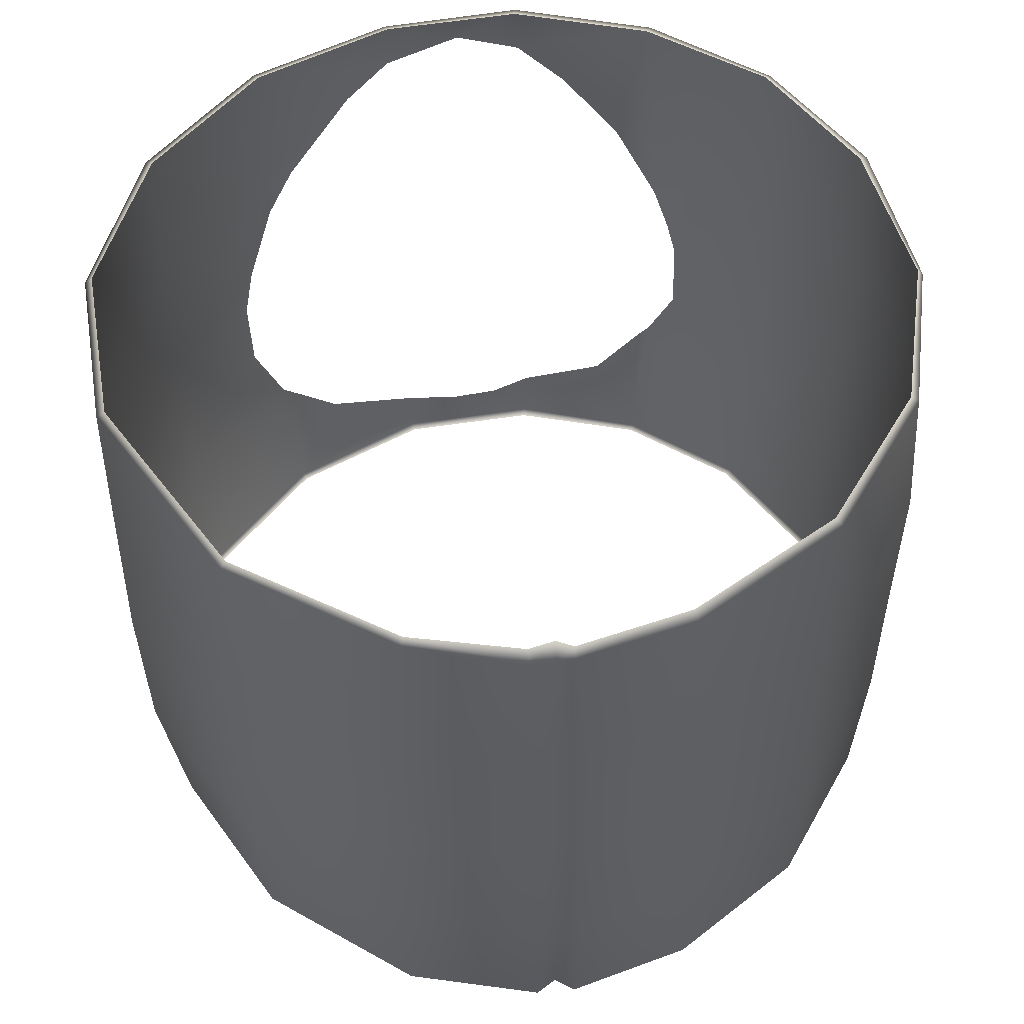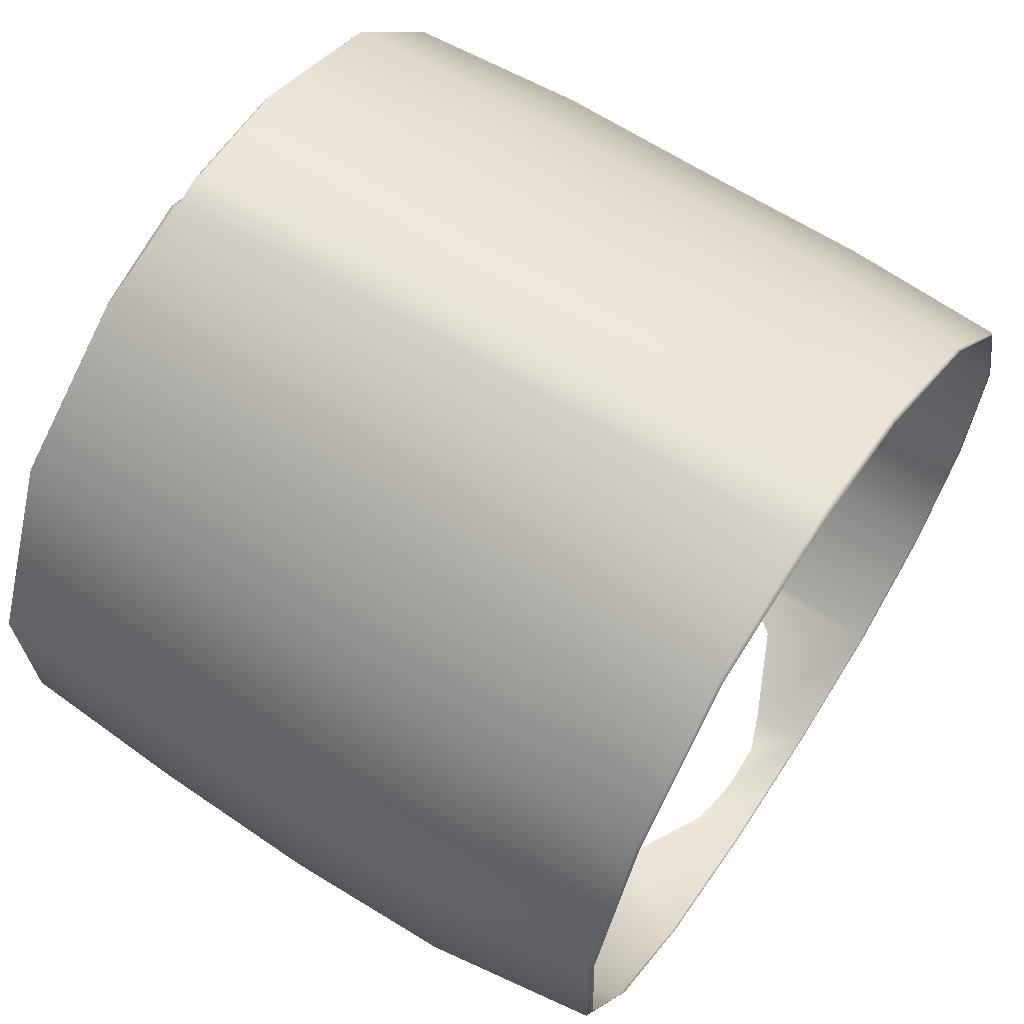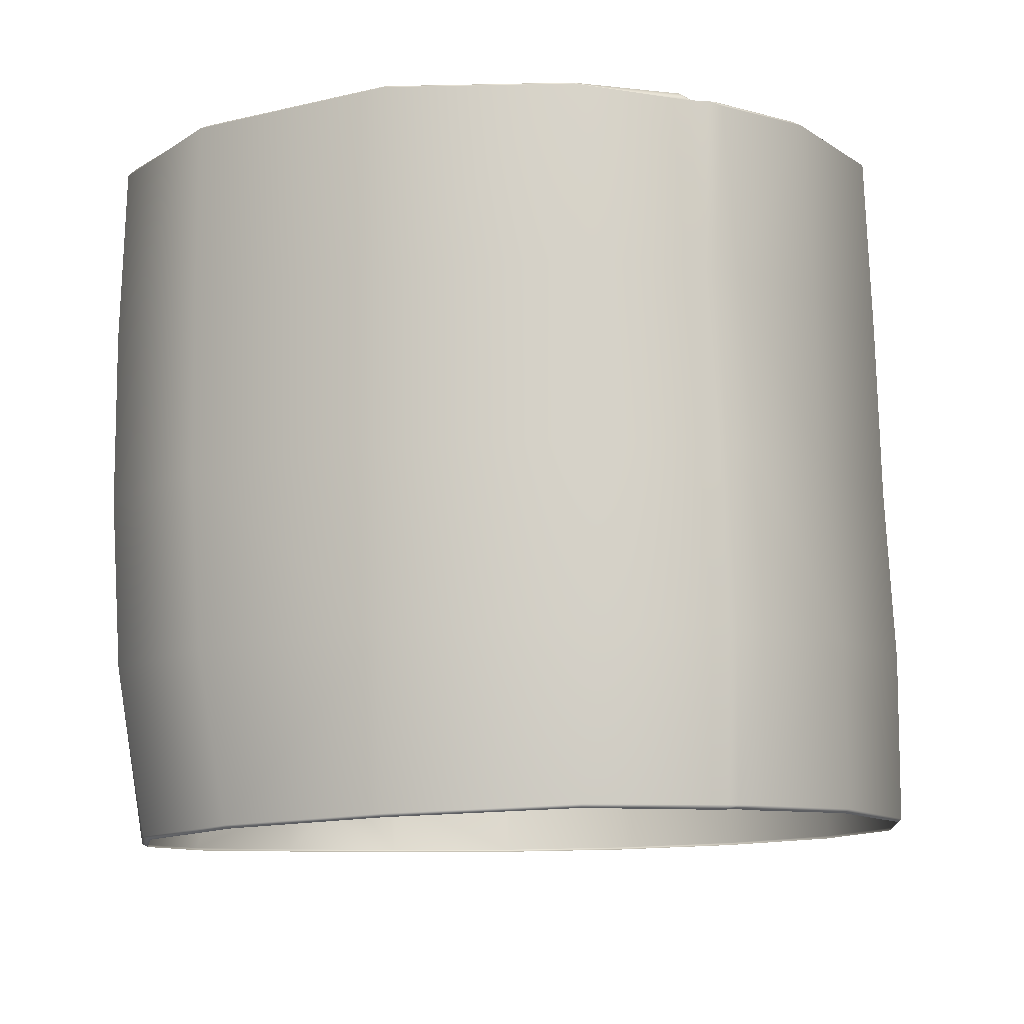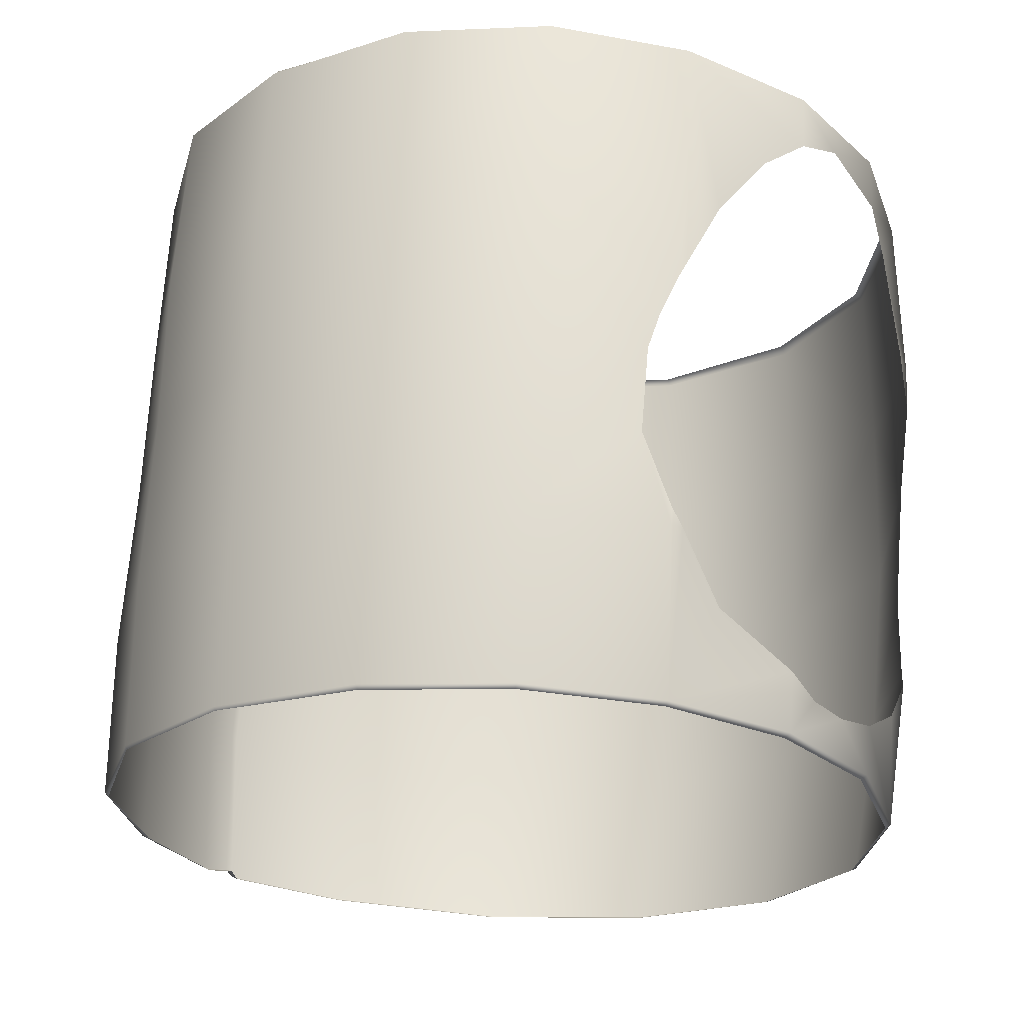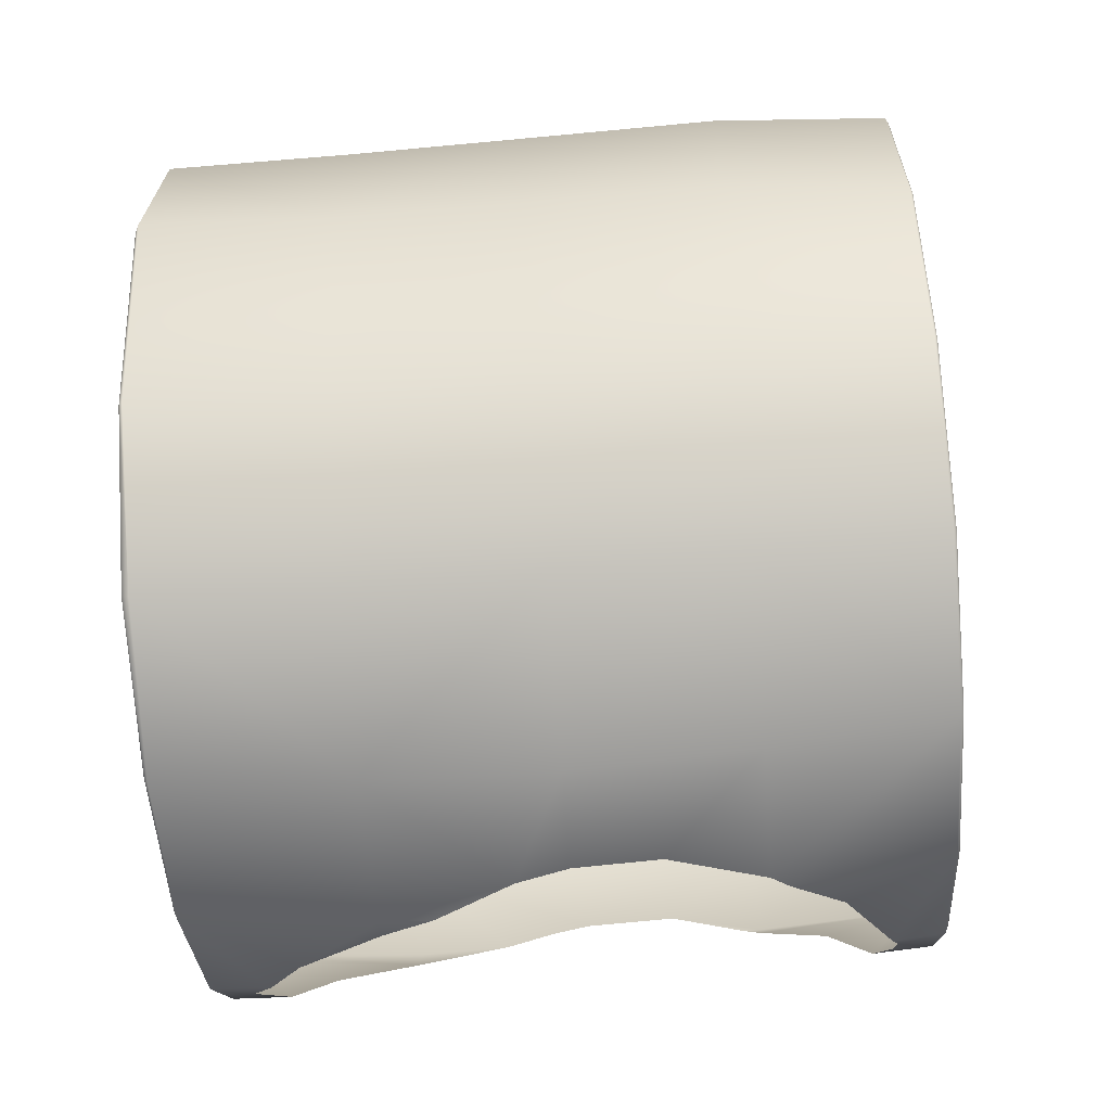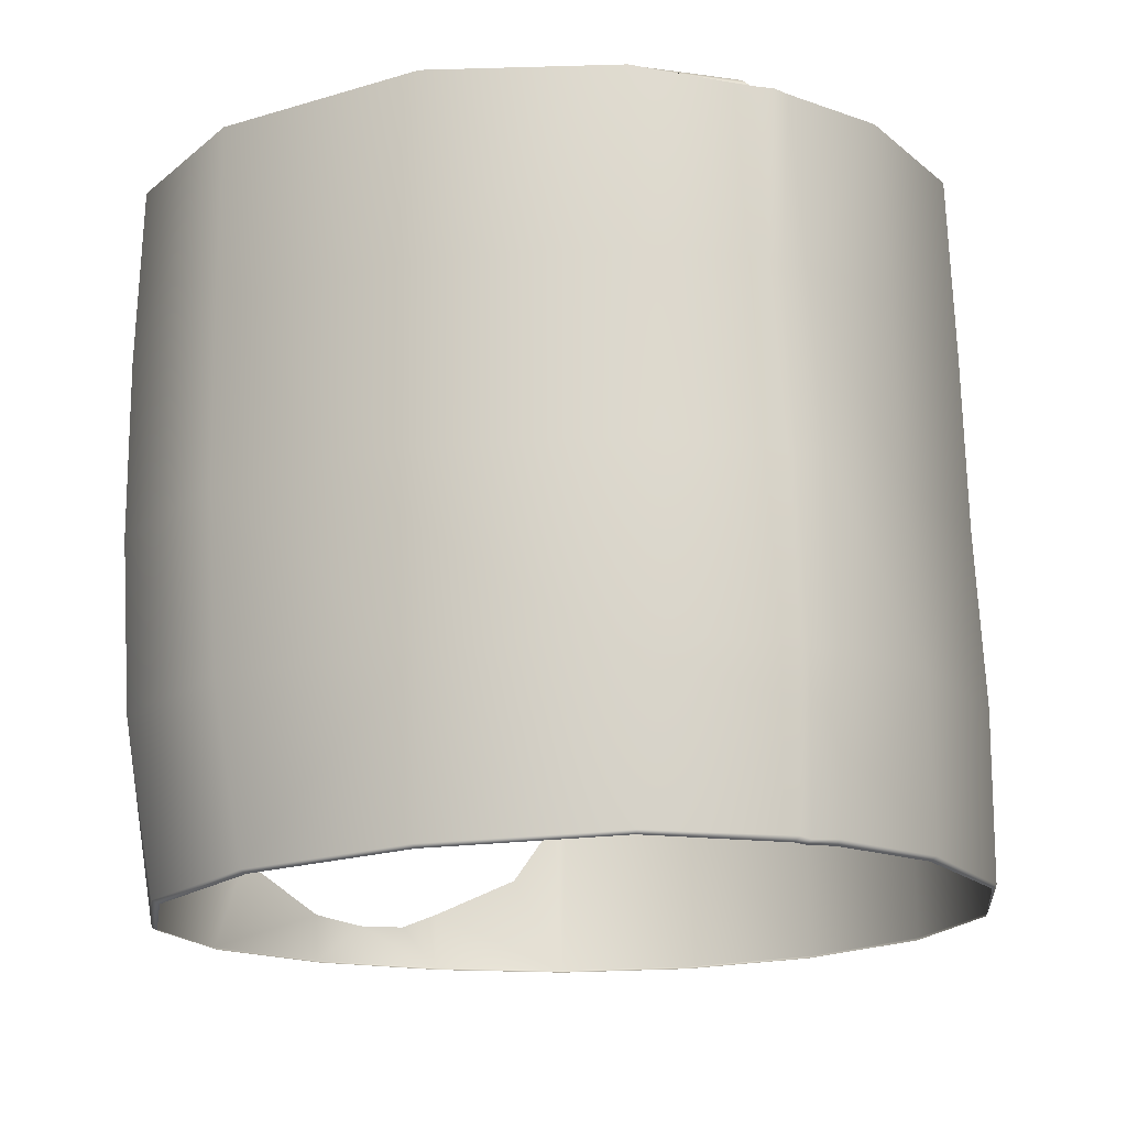
<metadata>
{"format":"obj","ext":"obj","renderer":"f3d","projection":"perspective","resolution":1024,"background":"white","views":[{"elev":58.2,"azim":-6.6,"up":"+Y"},{"elev":69.7,"azim":-57.2,"up":"+Z"},{"elev":-7.1,"azim":-30.6,"up":"+Y"},{"elev":-26.1,"azim":129.2,"up":"+Y"},{"elev":-9.5,"azim":-87.7,"up":"+Z"},{"elev":-13.0,"azim":-30.1,"up":"+Y"}]}
</metadata>
<code>
g egg_backpack_window_mesh
v -5.239 74.1 -14.16
v -5.132 74.15 -14.19
v -3.763 74.29 -11.81
v -3.85 74.24 -11.73
v -5.323 71.8 -14.04
v -1.786 74.31 -10.55
v -3.935 71.92 -11.69
v -1.824 74.26 -10.42
v -0.3601 74.18 -10.08
v -0.3711 74.3 -10.23
v -0.03377 74.24 -10.33
v -3.968 69.66 -11.54
v -5.394 69.53 -13.88
v -1.879 71.99 -10.27
v -0.03404 74.21 -10.07
v 0.1806 74.26 -10.22
v -3.995 67.37 -11.39
v -5.363 67.27 -13.67
v -5.077 65.09 -13.46
v -1.958 69.74 -10.11
v -0.2928 72 -9.851
v 0.1698 74.18 -10.07
v 1.627 74.29 -10.53
v -3.966 65.23 -11.42
v -4.99 65.05 -13.47
v -3.899 65.19 -11.48
v -2.011 67.45 -9.941
v -2.048 65.34 -9.946
v -2.028 65.29 -10.01
v -0.2626 65.34 -9.485
v -0.2744 65.28 -9.594
v -0.2673 67.46 -9.443
v 0.006298 65.34 -9.652
v 0.007227 65.29 -9.767
v -0.2596 69.74 -9.626
v 0.002376 67.45 -9.627
v 0.2655 65.33 -9.475
v 0.2795 65.27 -9.589
v 1.886 65.24 -10.02
v 0.03422 71.98 -10.04
v 0.01042 69.72 -9.816
v 0.2613 67.46 -9.438
v 0.2697 69.73 -9.628
v 1.912 65.29 -9.91
v 3.646 65.14 -11.11
v 1.84 67.41 -9.914
v 0.2371 71.99 -9.851
v 3.681 65.18 -11.07
v 4.894 65.02 -12.8
v 4.916 65.06 -12.8
v 5.051 67.23 -12.98
v 3.709 67.33 -11.13
v 5.078 69.47 -13.17
v 3.647 69.56 -11.28
v 5.062 71.75 -13.22
v 1.744 69.65 -10.11
v 3.625 71.84 -11.39
v 4.859 74.09 -13.25
v 1.74 71.94 -10.27
v 3.569 74.19 -11.51
v 1.664 74.22 -10.39
v 3.491 74.26 -11.59
v 4.763 74.14 -13.29
v -5.077 65.09 -13.46
v -4.99 65.05 -13.47
v -5.139 64.91 -15.65
v -5.239 64.95 -15.67
v -4.38 64.79 -17.59
v -4.44 64.83 -17.63
v -2.944 64.73 -19.03
v -5.524 67.16 -15.92
v -5.363 67.27 -13.67
v -2.982 64.76 -19.08
v -1.081 64.7 -19.81
v -5.551 69.39 -16.14
v -5.394 69.53 -13.88
v -5.474 71.66 -16.29
v -5.323 71.8 -14.04
v -5.239 74.1 -14.16
v -5.341 73.95 -16.36
v -5.132 74.15 -14.19
v -5.242 74.05 -16.35
v -4.578 71.52 -18.34
v -4.497 73.85 -18.35
v -4.411 73.91 -18.28
v -4.614 69.23 -18.25
v -2.993 73.75 -19.79
v -2.93 73.79 -19.7
v -3.02 71.42 -19.83
v -4.615 67 -17.98
v -1.131 73.65 -20.56
v -1.105 73.71 -20.46
v 0.6794 73.71 -20.53
v -3.385 69.83 -19.4
v -3.524 69.18 -19.24
v -3.502 68.12 -19.14
v -3.137 66.91 -19.33
v -2.989 66.66 -19.42
v -3.009 70.77 -19.8
v -2.64 71.41 -19.97
v -1.739 72.49 -20.32
v -1.129 72.91 -20.55
v -2.355 66 -19.58
v -0.1245 73.25 -20.61
v -1.079 65.37 -19.99
v 0.7002 73.65 -20.67
v 2.516 73.69 -20.09
v 2.455 73.72 -20
v 0.7329 72.9 -20.64
v 1.377 72.38 -20.42
v 2.143 71.39 -20.21
v -1.097 64.73 -19.9
v 0.788 64.71 -20
v -0.3881 65.25 -20.01
v 0.768 64.68 -19.89
v 0.2854 65.26 -20.05
v 0.8334 65.47 -20.1
v 2.514 64.68 -19.39
v 2.561 64.71 -19.48
v 1.963 65.99 -19.84
v 2.578 66.84 -19.78
v 4.019 64.75 -18.39
v 3.955 64.72 -18.33
v 4.946 64.79 -16.77
v 2.746 66.84 -19.73
v 4.172 66.89 -18.68
v 2.749 67.08 -19.74
v 3.07 68.02 -19.57
v 3.038 69.15 -19.67
v 5.018 64.83 -16.81
v 5.337 64.9 -14.83
v 5.367 64.94 -14.83
v 5.161 66.98 -17.12
v 4.916 65.06 -12.8
v 4.894 65.02 -12.8
v 5.529 67.1 -15.13
v 5.051 67.23 -12.98
v 5.567 69.37 -15.31
v 5.078 69.47 -13.17
v 5.24 69.28 -17.3
v 5.543 71.66 -15.31
v 5.062 71.75 -13.22
v 4.229 69.19 -18.8
v 4.148 71.48 -18.97
v 2.922 69.63 -19.78
v 2.719 70.24 -19.96
v 5.189 71.57 -17.38
v 5.34 73.94 -15.28
v 4.859 74.09 -13.25
v 4.763 74.14 -13.29
v 5.269 74.01 -15.29
v 4.908 73.9 -17.29
v 5.014 73.85 -17.33
v 3.927 73.8 -18.91
v 4.004 73.76 -18.96
v 2.666 71.4 -20.06
g egg_backpack_window_mesh_0
f 3 2 1
f 4 3 1
f 4 1 5
f 6 3 4
f 7 4 5
f 8 6 4
f 8 4 7
f 6 8 9
f 10 6 9
f 11 10 9
f 7 5 12
f 5 13 12
f 14 8 7
f 8 14 9
f 15 11 9
f 16 11 15
f 12 13 17
f 13 18 17
f 17 18 19
f 7 12 20
f 14 7 20
f 14 21 9
f 15 9 21
f 22 16 15
f 16 22 23
f 24 17 19
f 19 25 24
f 25 26 24
f 12 17 27
f 27 17 24
f 20 12 27
f 24 26 28
f 28 27 24
f 26 29 28
f 30 28 29
f 27 28 30
f 31 30 29
f 27 32 20
f 32 27 30
f 33 30 31
f 34 33 31
f 32 35 20
f 20 35 14
f 35 21 14
f 36 32 30
f 33 36 30
f 33 34 37
f 34 38 37
f 38 39 37
f 40 21 35
f 40 15 21
f 22 15 40
f 35 32 41
f 32 36 41
f 41 40 35
f 42 36 33
f 37 42 33
f 41 36 43
f 40 41 43
f 36 42 43
f 39 44 37
f 39 45 44
f 42 37 46
f 43 42 46
f 37 44 46
f 47 22 40
f 47 40 43
f 45 48 44
f 45 49 48
f 49 50 48
f 50 51 48
f 48 52 44
f 51 52 48
f 52 46 44
f 52 51 53
f 54 52 53
f 46 52 54
f 54 53 55
f 56 43 46
f 56 46 54
f 47 43 56
f 57 54 55
f 56 54 57
f 55 58 57
f 59 47 56
f 59 56 57
f 58 60 57
f 57 60 59
f 47 59 61
f 60 61 59
f 22 47 61
f 22 61 23
f 23 61 60
f 62 23 60
f 62 60 58
f 63 62 58
f 66 65 64
f 67 66 64
f 68 66 67
f 69 68 67
f 70 68 69
f 67 64 71
f 67 71 69
f 64 72 71
f 73 70 69
f 74 70 73
f 75 71 72
f 76 75 72
f 77 75 76
f 78 77 76
f 78 79 77
f 79 80 77
f 79 81 80
f 81 82 80
f 77 83 75
f 77 80 83
f 80 82 84
f 80 84 83
f 82 85 84
f 75 86 71
f 83 86 75
f 84 85 87
f 85 88 87
f 83 84 89
f 84 87 89
f 86 90 71
f 71 90 69
f 87 88 91
f 88 92 91
f 91 92 93
f 83 94 86
f 83 89 94
f 94 95 86
f 86 95 96
f 86 96 90
f 96 97 90
f 97 69 90
f 98 69 97
f 89 99 94
f 99 89 100
f 100 89 101
f 89 87 101
f 101 87 102
f 87 91 102
f 69 98 73
f 73 98 103
f 104 102 91
f 103 105 73
f 104 91 106
f 106 91 93
f 106 93 107
f 93 108 107
f 109 104 106
f 109 106 107
f 110 109 107
f 111 110 107
f 105 112 73
f 112 74 73
f 74 112 113
f 112 105 114
f 112 114 113
f 115 74 113
f 114 116 113
f 116 117 113
f 118 115 113
f 119 113 117
f 119 118 113
f 120 119 117
f 120 121 119
f 119 122 118
f 122 123 118
f 124 123 122
f 121 125 119
f 119 125 122
f 125 126 122
f 127 125 121
f 127 128 125
f 128 126 125
f 128 129 126
f 130 124 122
f 122 126 130
f 131 124 130
f 132 131 130
f 126 133 130
f 130 133 132
f 131 132 134
f 135 131 134
f 132 136 134
f 133 136 132
f 136 137 134
f 137 136 138
f 138 136 133
f 139 137 138
f 140 133 126
f 140 138 133
f 139 138 141
f 141 138 140
f 142 139 141
f 143 140 126
f 129 143 126
f 144 143 129
f 145 144 129
f 145 146 144
f 147 140 143
f 147 141 140
f 144 147 143
f 141 148 142
f 148 149 142
f 150 149 148
f 151 150 148
f 152 151 148
f 153 148 141
f 153 152 148
f 147 153 141
f 154 152 153
f 155 153 147
f 155 154 153
f 144 155 147
f 108 154 155
f 107 108 155
f 107 155 144
f 156 107 144
f 146 156 144
f 111 107 156
f 111 156 146

</code>
